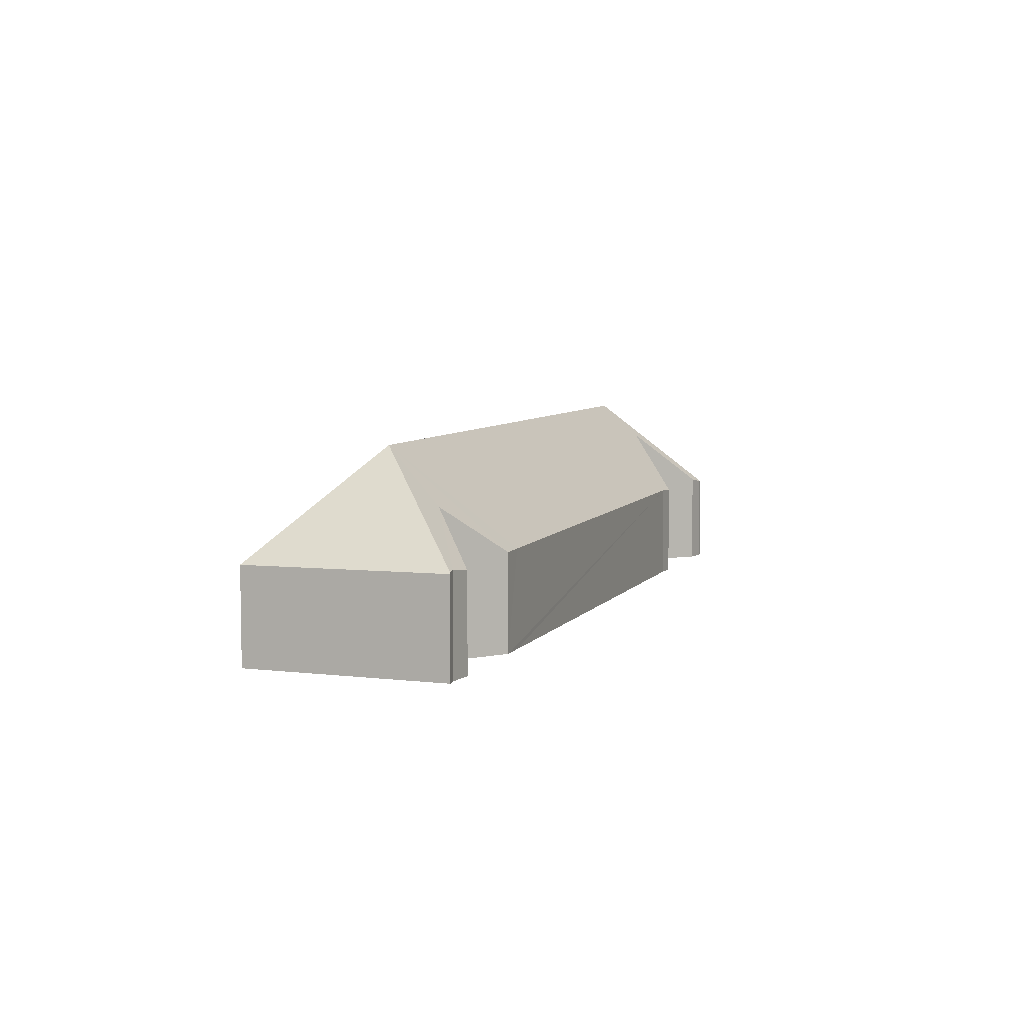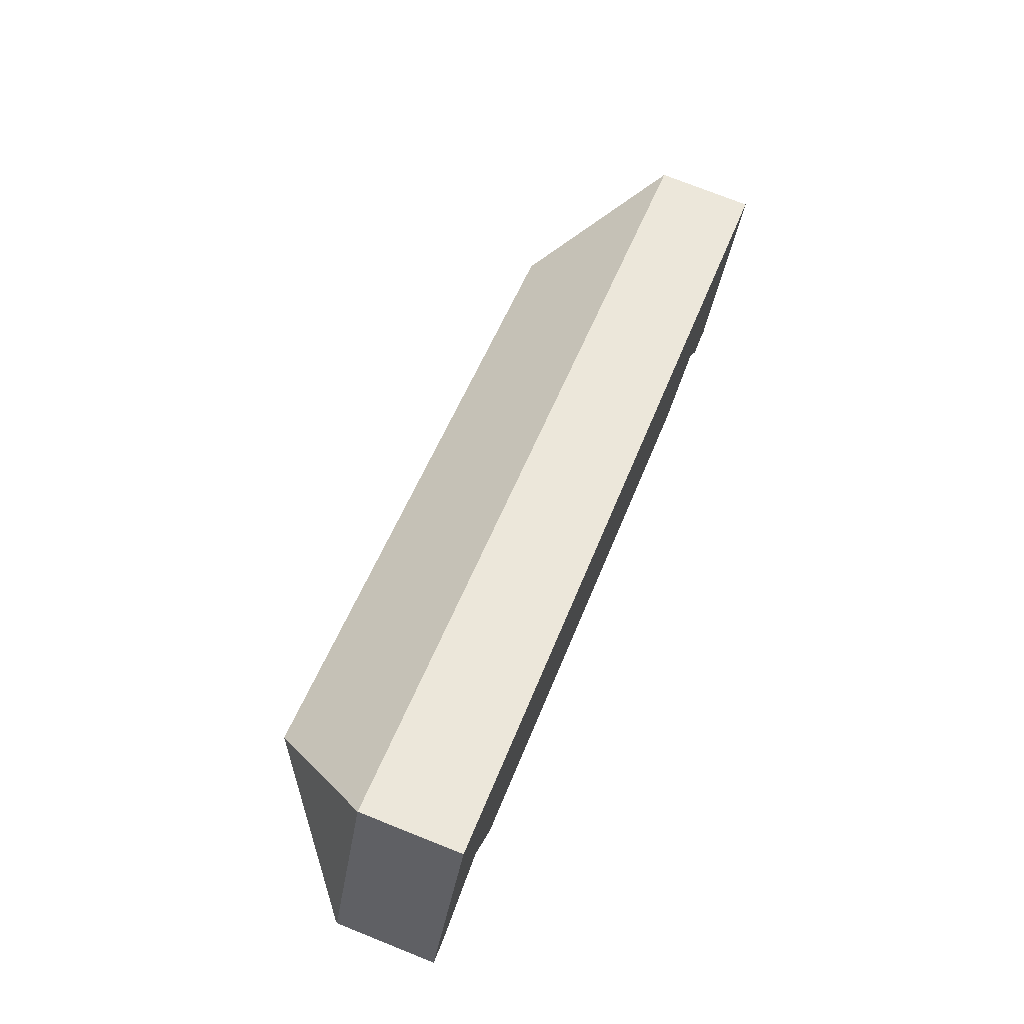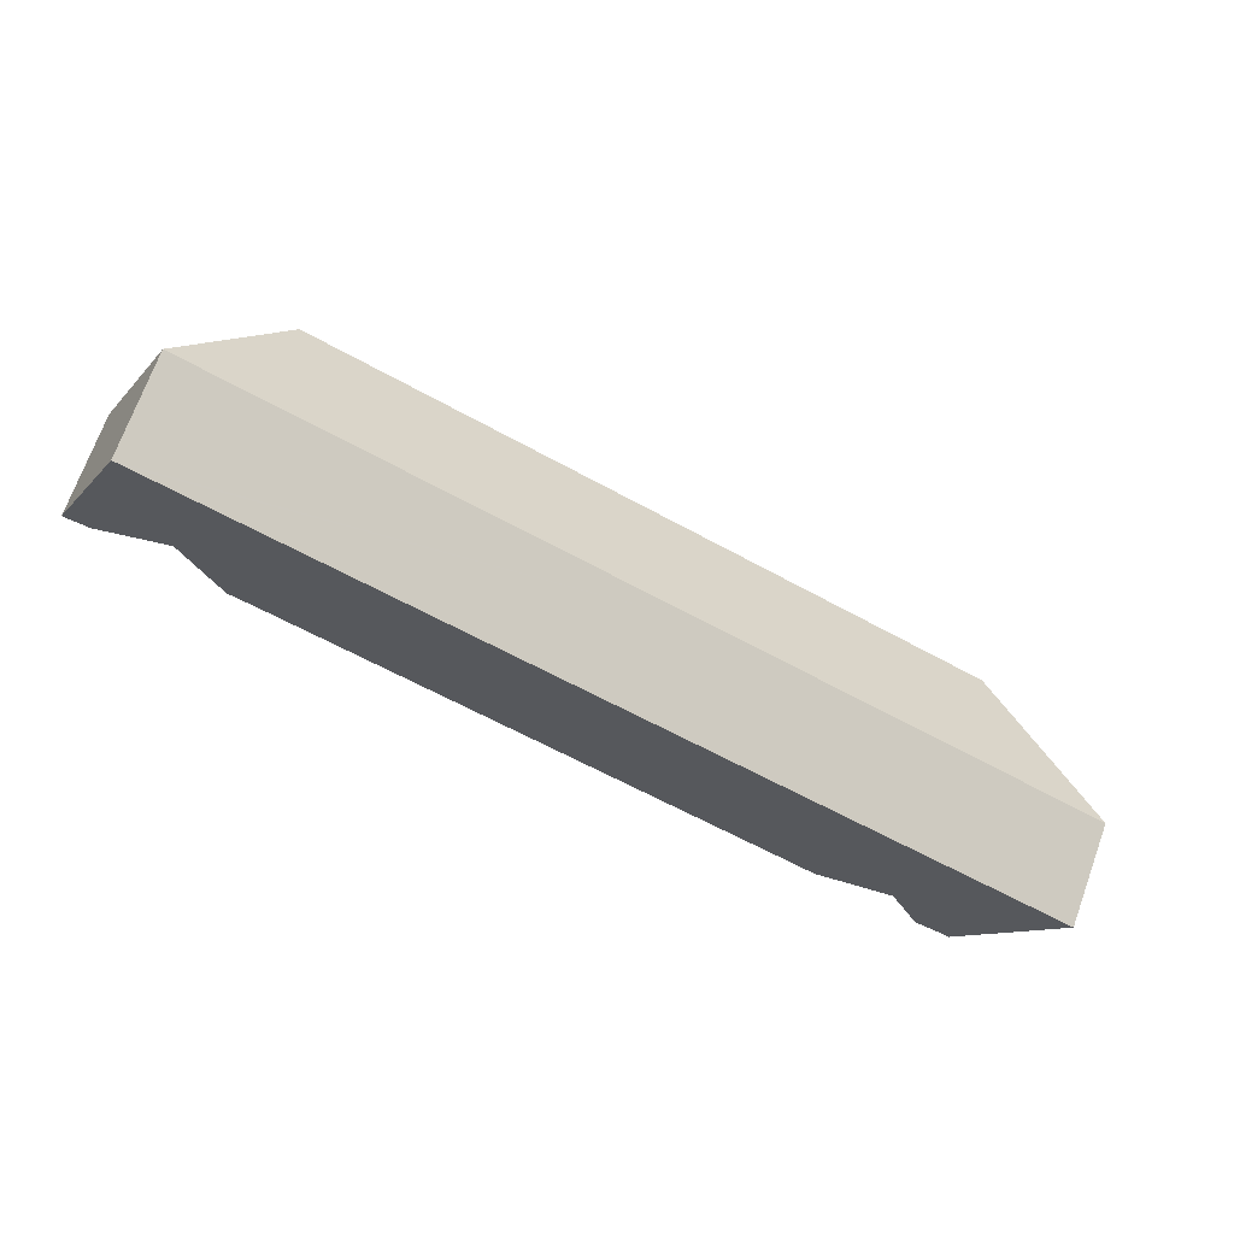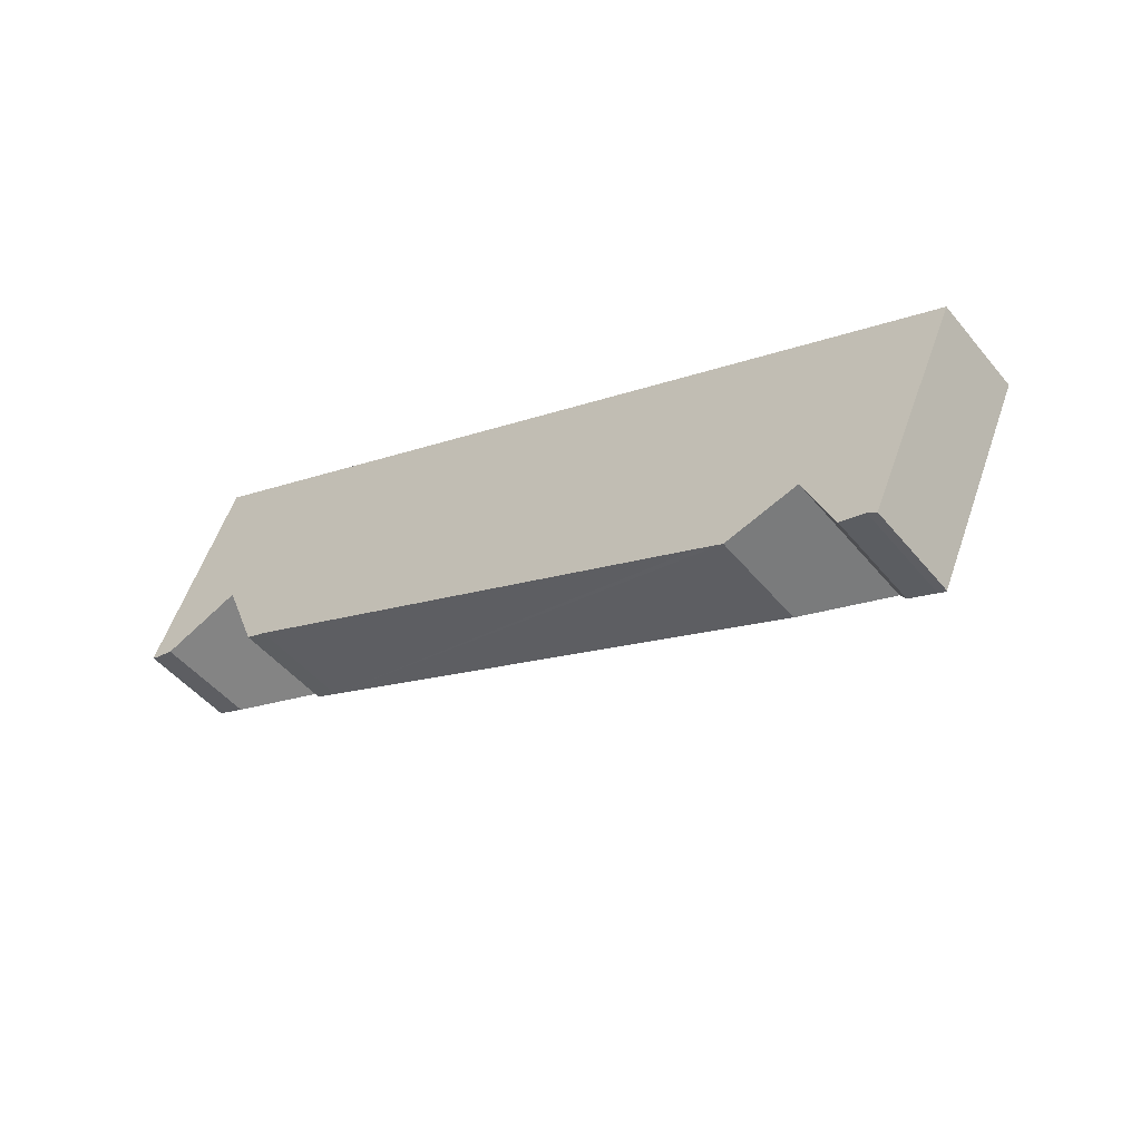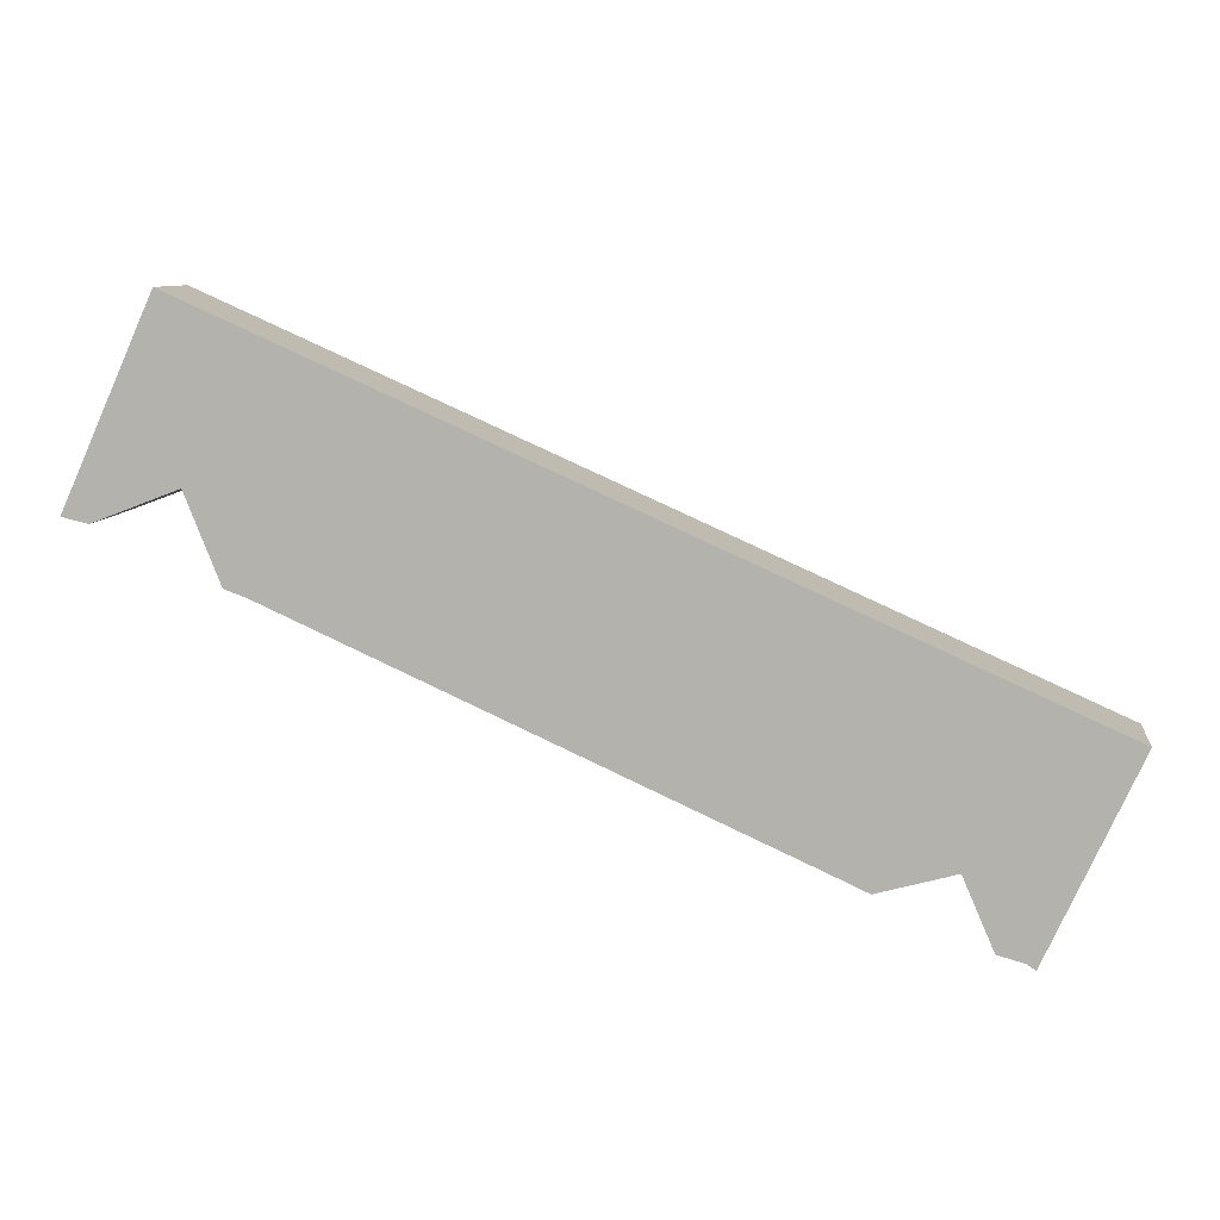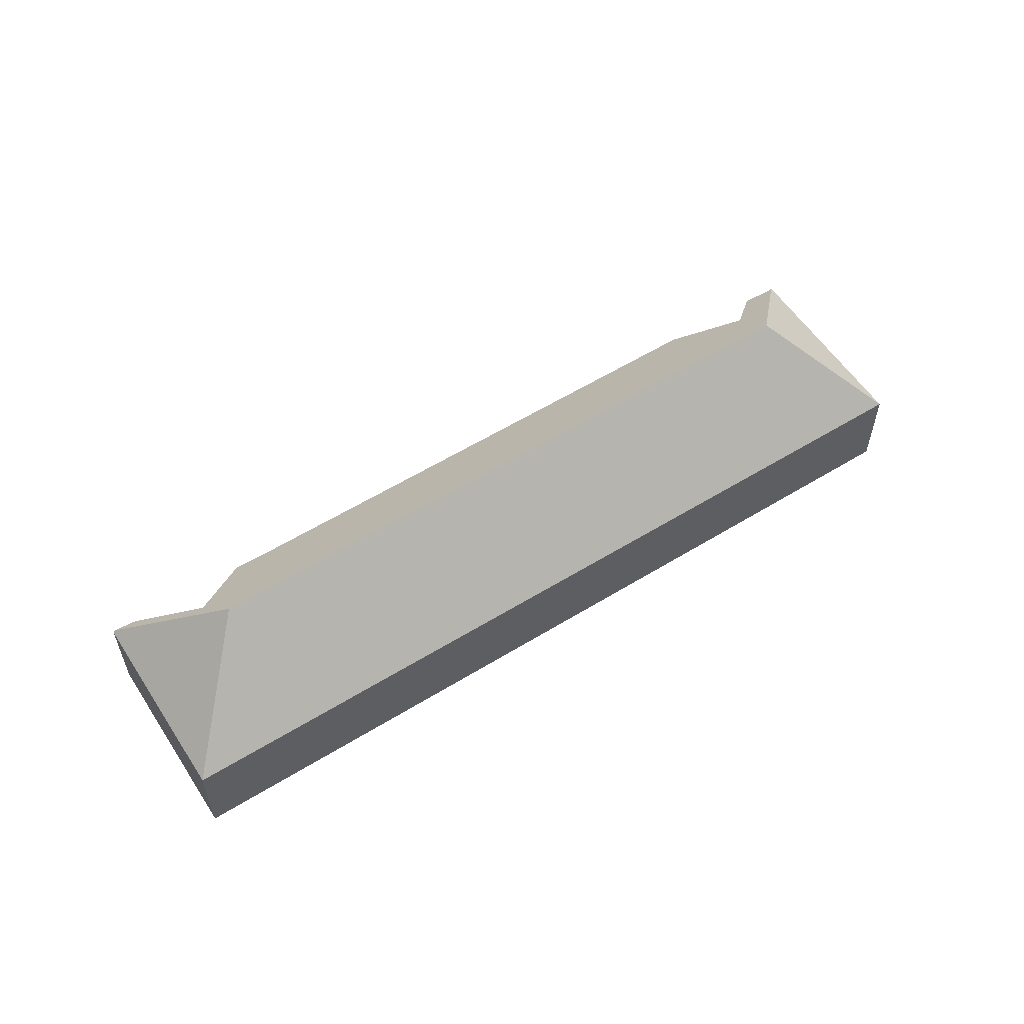
<metadata>
{"format":"obj","ext":"obj","renderer":"f3d","projection":"perspective","resolution":1024,"background":"white","views":[{"elev":6.6,"azim":134.1,"up":"+Y"},{"elev":74.4,"azim":-68.3,"up":"+Z"},{"elev":71.2,"azim":20.0,"up":"+Z"},{"elev":-48.5,"azim":37.5,"up":"+Z"},{"elev":8.6,"azim":7.1,"up":"+Z"},{"elev":57.0,"azim":-8.6,"up":"+Y"}]}
</metadata>
<code>
v  33.29 8.83 -9.931
v  35.47 4.293 -15.78
v  35.42 4.35 -15.75
v  39.23 4.221 -7.568
v  0.074 4.306 -0.029
v  5.896 8.83 2.293
v  0.203 4.313 -0.079
v  1.072 4.491 -0.273
v  4.564 7.157 1.068
v  6.012 4.413 -2.562
v  6.92 4.476 -2.899
v  28.55 4.327 -12.71
v  29.57 4.312 -13.19
v  32.74 6.405 -12.32
v  35.08 4.406 -15.54
v  34 4.232 -15.25
v  3.602 4.224 8.043
v  0 4.224 2.586e-16
v  3.709 4.224 8.282
v  4.048 4.221 8.131
v  23.27 4.221 -0.448
v  24.46 4.221 -0.978
v  34.26 4.221 -5.349
v  0.203 4.837e-18 -0.079
v  0 0 0
v  0.074 1.776e-18 -0.029
v  35.08 9.515e-16 -15.54
v  34 9.337e-16 -15.25
v  32.74 7.544e-16 -12.32
v  29.57 8.073e-16 -13.19
v  1.072 1.672e-17 -0.273
v  4.564 -6.54e-17 1.068
v  3.602 -4.925e-16 8.043
v  3.709 -5.071e-16 8.282
v  4.048 -4.979e-16 8.131
v  23.27 2.743e-17 -0.448
v  24.46 5.989e-17 -0.978
v  34.26 3.275e-16 -5.349
v  39.23 4.634e-16 -7.568
v  35.47 9.664e-16 -15.78
v  35.42 9.646e-16 -15.75
v  28.55 7.783e-16 -12.71
v  6.92 1.775e-16 -2.899
v  6.012 1.569e-16 -2.562
g defaultobject
f 1 2 3
f 1 4 2
f 5 6 7
f 8 7 6
f 9 8 6
f 10 9 6
f 1 10 6
f 11 10 1
f 12 11 1
f 13 12 1
f 14 13 1
f 3 14 1
f 15 14 3
f 16 14 15
f 17 5 18
f 5 17 6
f 6 17 19
f 20 6 19
f 6 20 21
f 6 21 1
f 1 21 22
f 1 22 23
f 1 23 4
f 24 5 7
f 5 24 18
f 18 24 25
f 25 24 26
f 27 16 15
f 16 27 28
f 29 13 14
f 13 29 30
f 31 7 8
f 7 31 24
f 32 8 9
f 8 32 31
f 25 17 18
f 17 25 33
f 17 33 19
f 19 33 34
f 34 20 19
f 20 34 21
f 21 34 35
f 21 35 36
f 21 36 22
f 22 36 37
f 22 37 23
f 23 37 38
f 23 38 4
f 4 38 39
f 4 40 2
f 40 4 39
f 3 27 15
f 27 3 2
f 27 2 40
f 27 40 41
f 16 29 14
f 29 16 28
f 30 12 13
f 12 30 11
f 11 30 42
f 11 42 43
f 43 10 11
f 10 43 44
f 10 32 9
f 32 10 44
f 38 40 39
f 40 38 41
f 41 38 27
f 27 38 28
f 28 38 29
f 29 38 37
f 29 37 30
f 30 37 42
f 42 37 43
f 43 37 36
f 43 36 35
f 43 35 44
f 44 35 32
f 32 35 31
f 31 35 34
f 31 34 33
f 31 33 25
f 31 25 24
f 24 25 26

</code>
